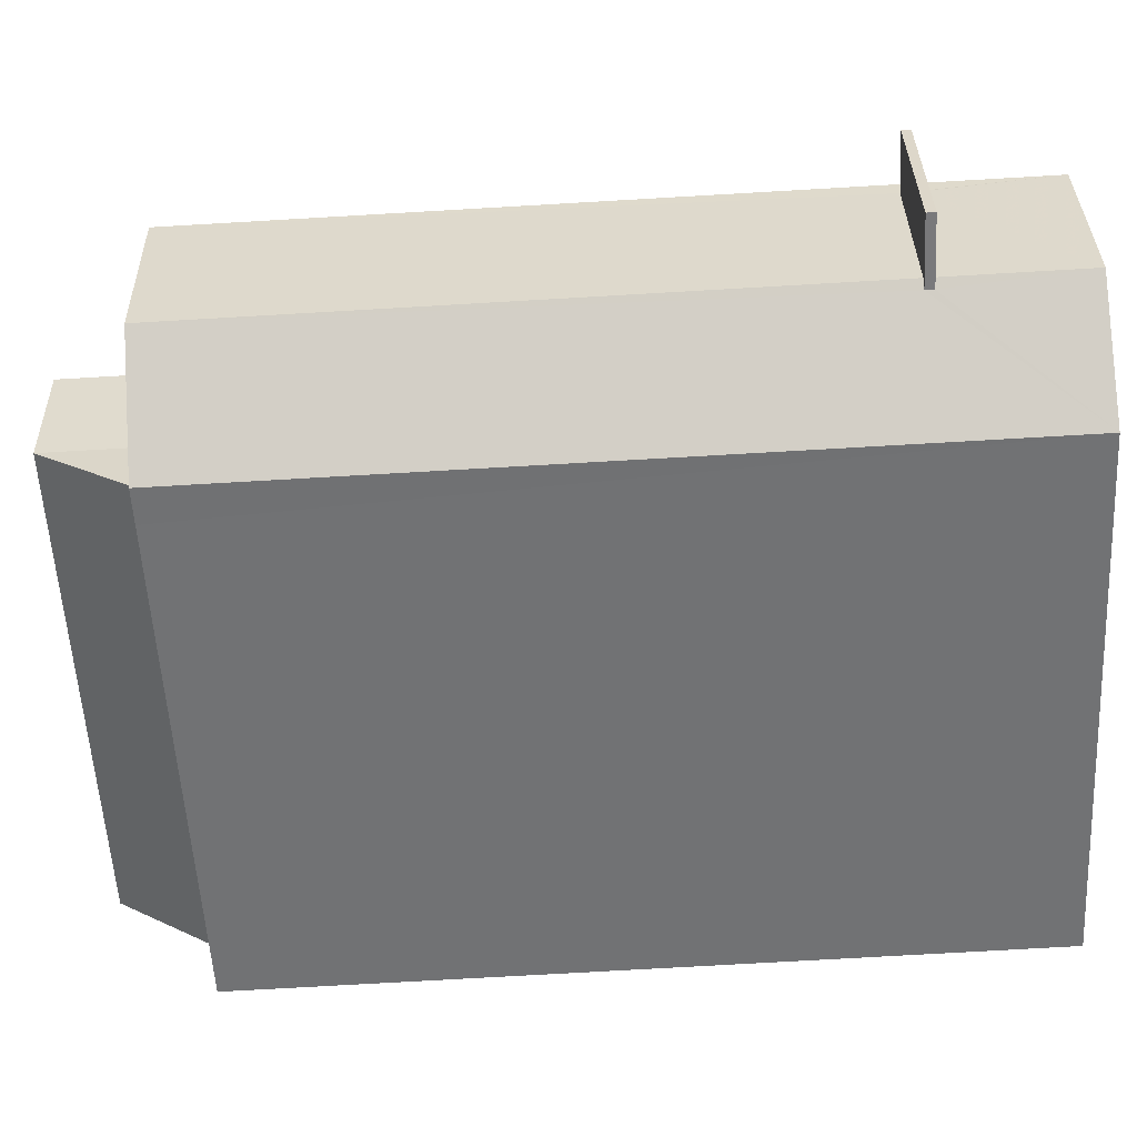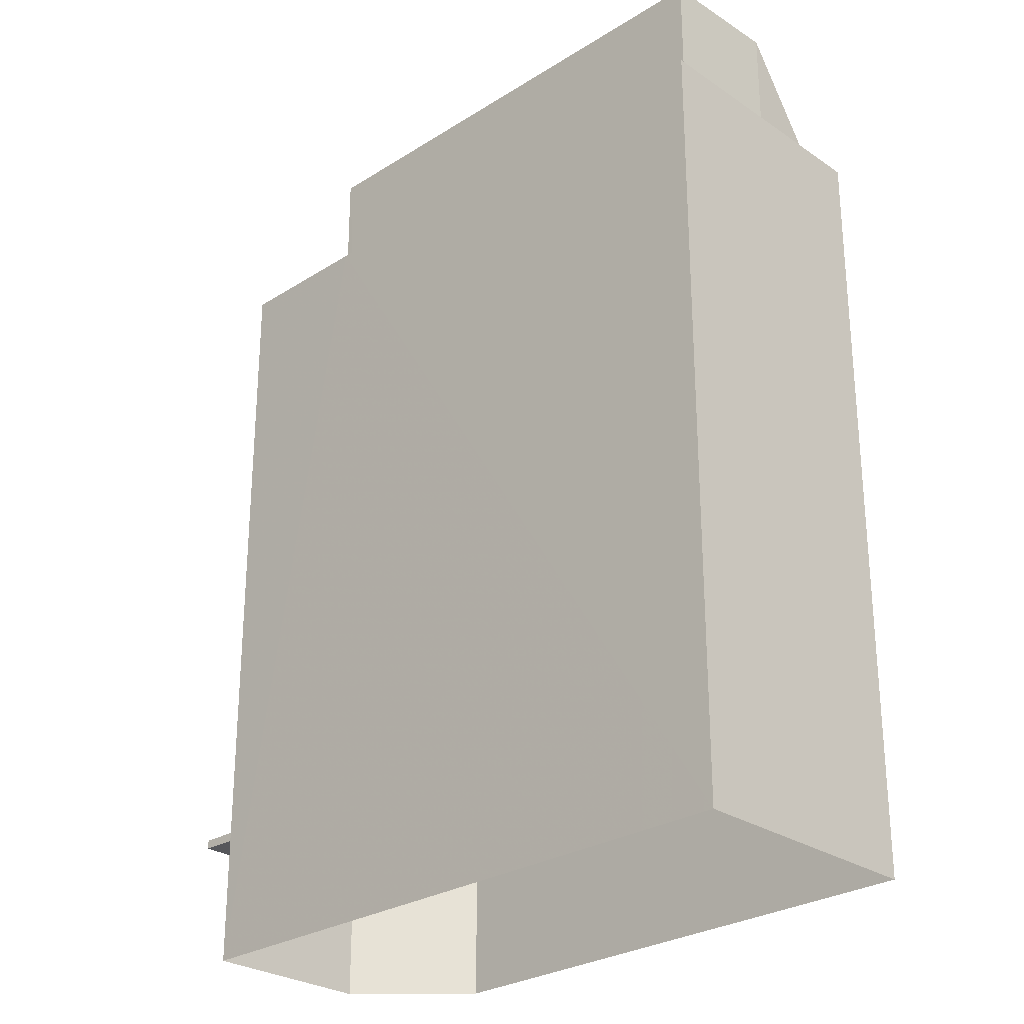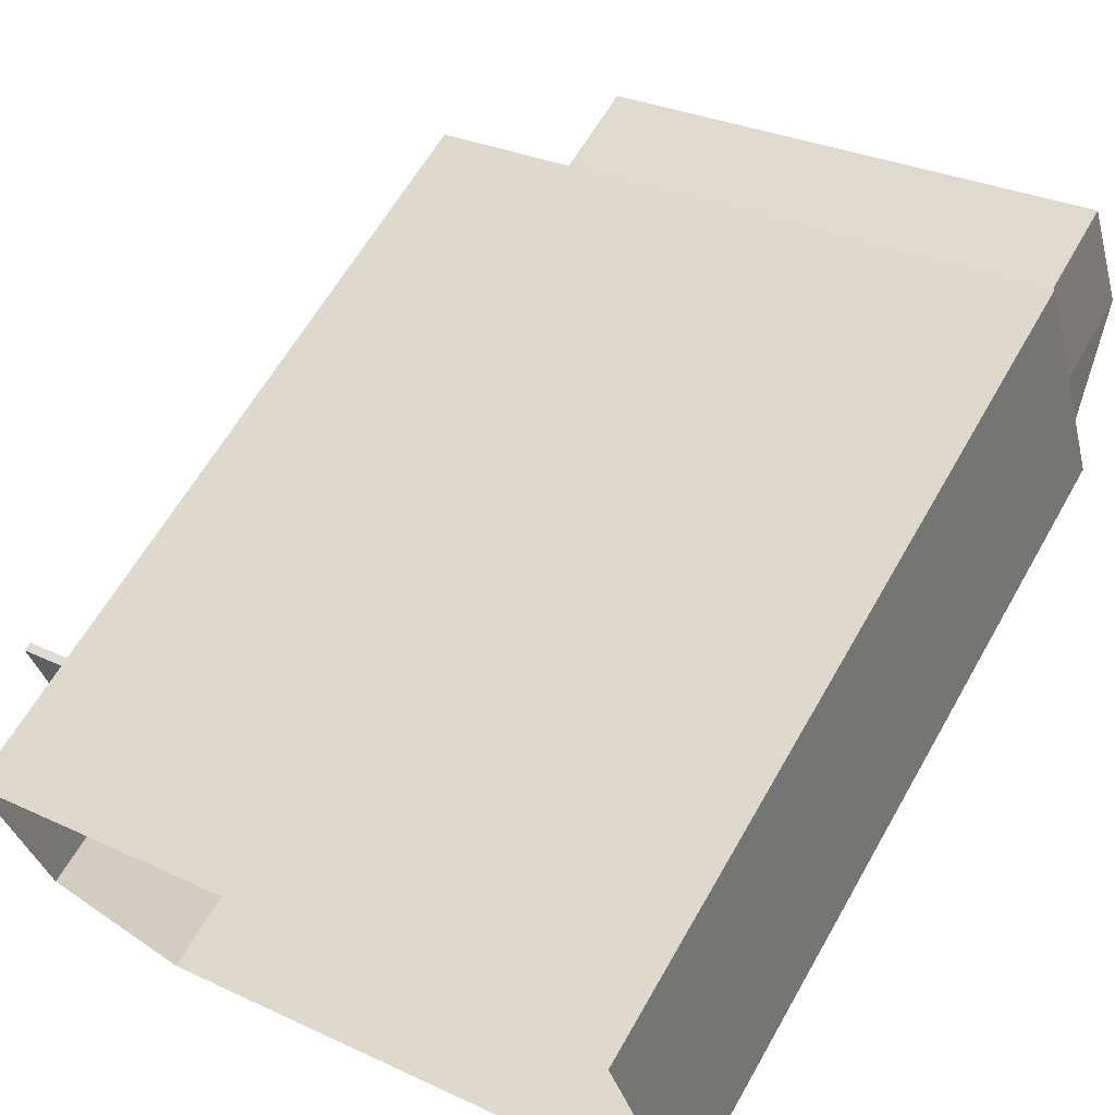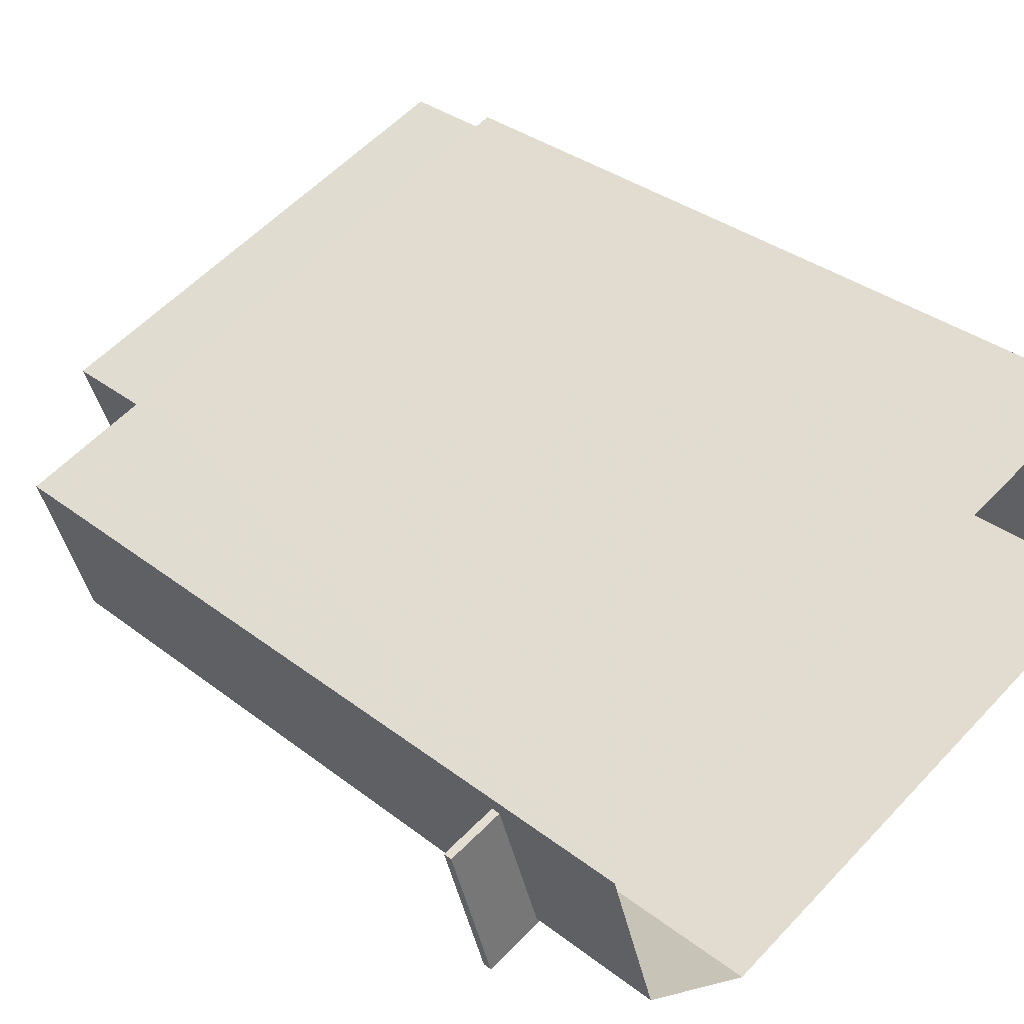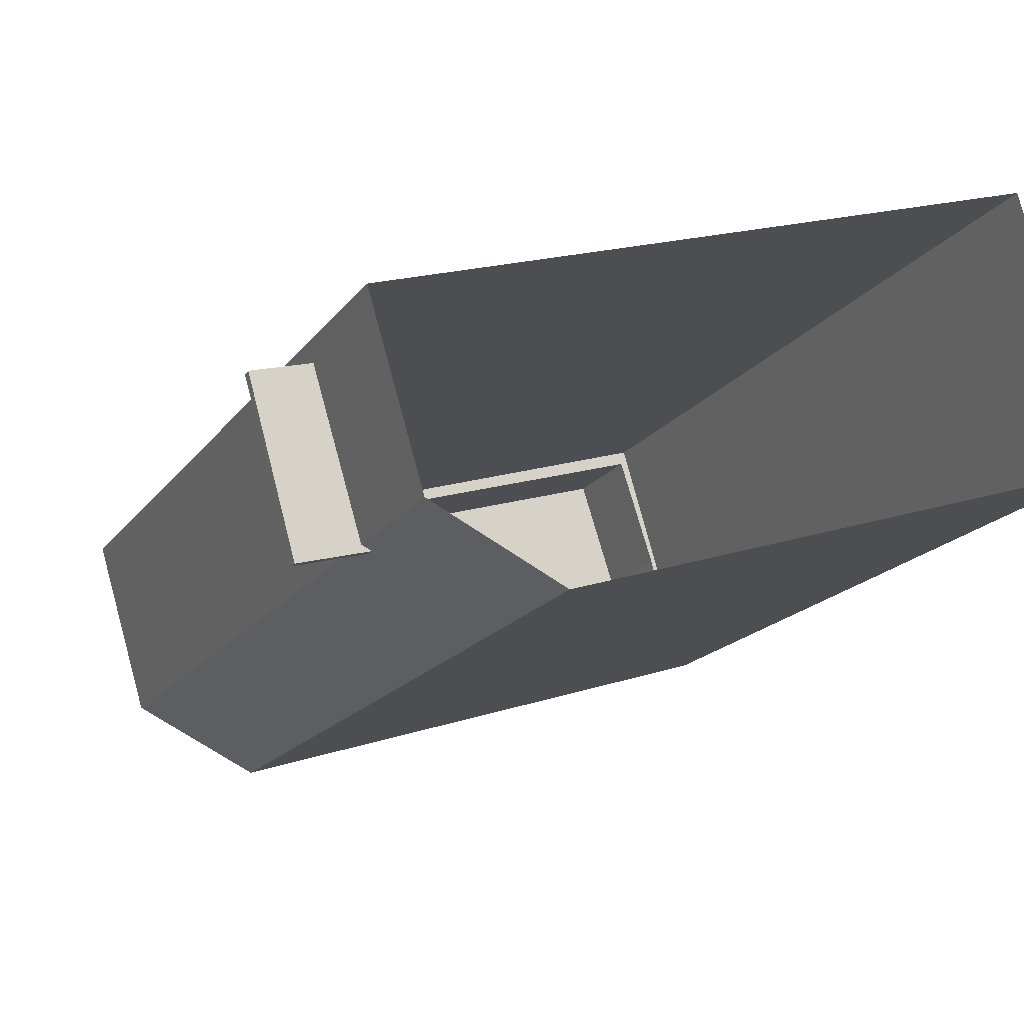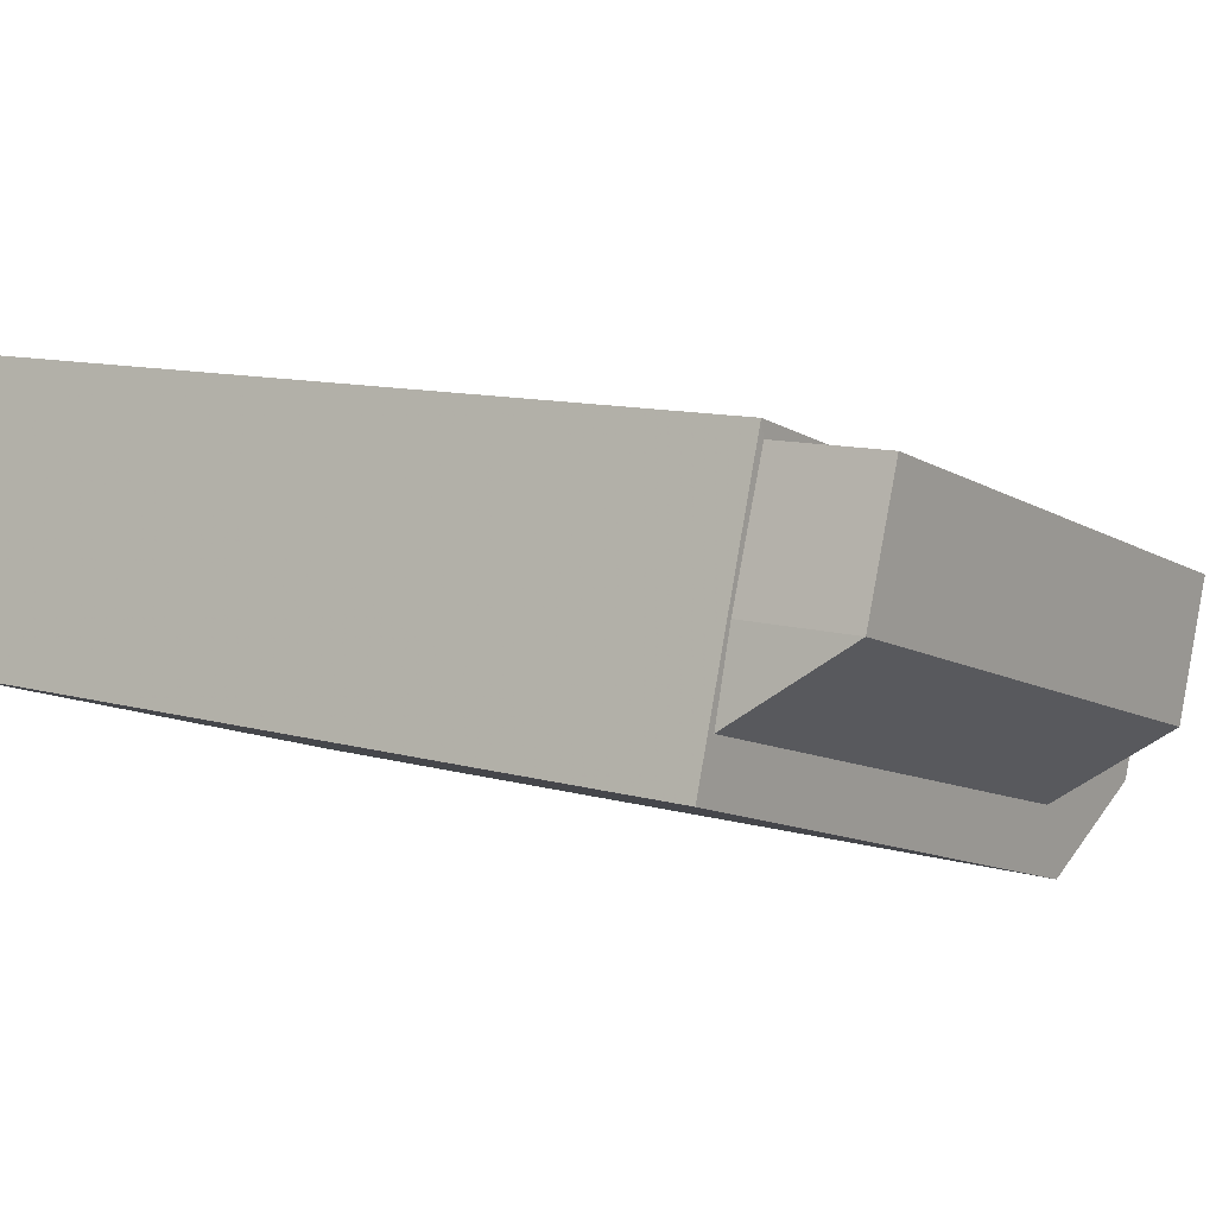
<metadata>
{"format":"obj","ext":"obj","renderer":"f3d","projection":"perspective","resolution":1024,"background":"white","views":[{"elev":-73.3,"azim":93.3,"up":"+Y"},{"elev":-27.3,"azim":-153.0,"up":"+Z"},{"elev":62.7,"azim":-150.4,"up":"+Y"},{"elev":34.6,"azim":135.7,"up":"+Y"},{"elev":-17.4,"azim":156.0,"up":"+Y"},{"elev":10.4,"azim":-53.9,"up":"+Y"}]}
</metadata>
<code>
v -1.181e+04 -3.387e+04 29.96
v -1.181e+04 -3.387e+04 29.96
v -1.181e+04 -3.387e+04 29.96
v -1.182e+04 -3.387e+04 29.96
v -1.182e+04 -3.386e+04 29.96
v -1.181e+04 -3.387e+04 32.29
v -1.181e+04 -3.387e+04 32.29
v -1.181e+04 -3.387e+04 32.29
v -1.181e+04 -3.387e+04 32.29
v -1.181e+04 -3.387e+04 32.29
v -1.181e+04 -3.387e+04 32.44
v -1.181e+04 -3.387e+04 32.44
v -1.181e+04 -3.387e+04 32.44
v -1.181e+04 -3.387e+04 32.44
v -1.181e+04 -3.387e+04 32.44
v -1.181e+04 -3.387e+04 43.38
v -1.181e+04 -3.387e+04 43.38
v -1.181e+04 -3.387e+04 43.38
v -1.181e+04 -3.387e+04 43.38
v -1.181e+04 -3.387e+04 43.38
v -1.181e+04 -3.387e+04 43.38
v -1.181e+04 -3.387e+04 43.38
v -1.181e+04 -3.387e+04 43.38
v -1.181e+04 -3.387e+04 43.38
v -1.181e+04 -3.387e+04 43.38
v -1.182e+04 -3.387e+04 43.38
v -1.182e+04 -3.386e+04 43.38
v -1.182e+04 -3.387e+04 43.38
v -1.182e+04 -3.386e+04 43.38
v -1.182e+04 -3.387e+04 43.38
v -1.182e+04 -3.387e+04 45.15
v -1.181e+04 -3.387e+04 45.14
v -1.181e+04 -3.387e+04 45.13
v -1.182e+04 -3.386e+04 45.14
f 1 2 3
f 2 4 5
f 3 2 5
f 6 7 8
f 9 10 6
f 10 7 6
f 11 12 13
f 13 12 14
f 15 12 11
f 16 17 18
f 19 20 21
f 20 19 22
f 23 16 24
f 23 24 22
f 16 18 24
f 23 22 19
f 17 16 25
f 17 25 26
f 21 20 27
f 28 29 26
f 27 20 29
f 27 29 28
f 30 28 26
f 25 30 26
f 25 31 30
f 25 32 31
f 25 16 32
f 33 31 32
f 34 31 33
f 10 13 7
f 10 11 13
f 14 7 13
f 14 8 7
f 9 11 10
f 9 15 11
f 24 12 15
f 15 22 24
f 22 15 3
f 1 9 6
f 3 9 1
f 15 9 3
f 12 24 14
f 1 8 2
f 24 18 14
f 6 8 1
f 14 18 2
f 8 14 2
f 17 4 2
f 2 18 17
f 26 4 17
f 26 29 5
f 4 26 5
f 22 3 20
f 20 5 29
f 20 3 5
f 23 33 32
f 23 19 33
f 16 23 32
f 28 30 31
f 28 31 34
f 27 28 34
f 34 33 21
f 34 21 27
f 33 19 21

</code>
